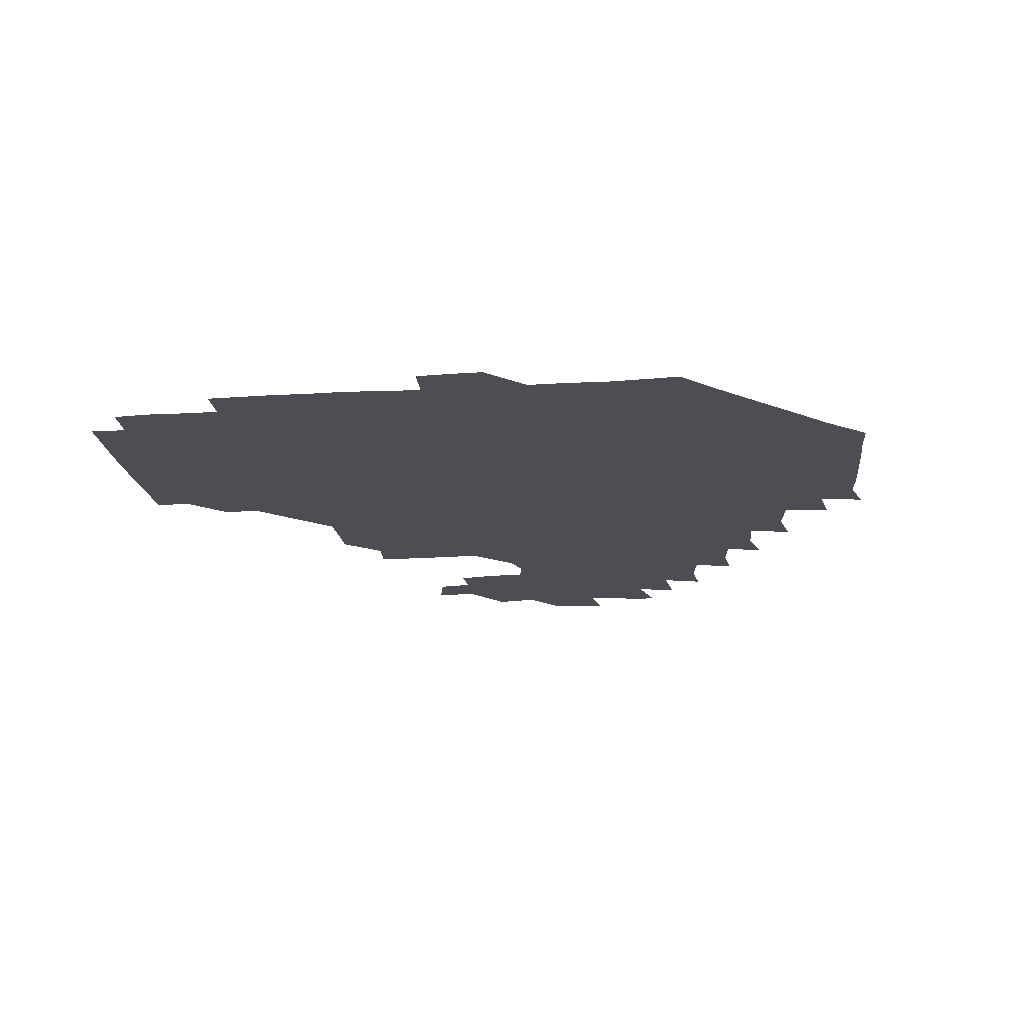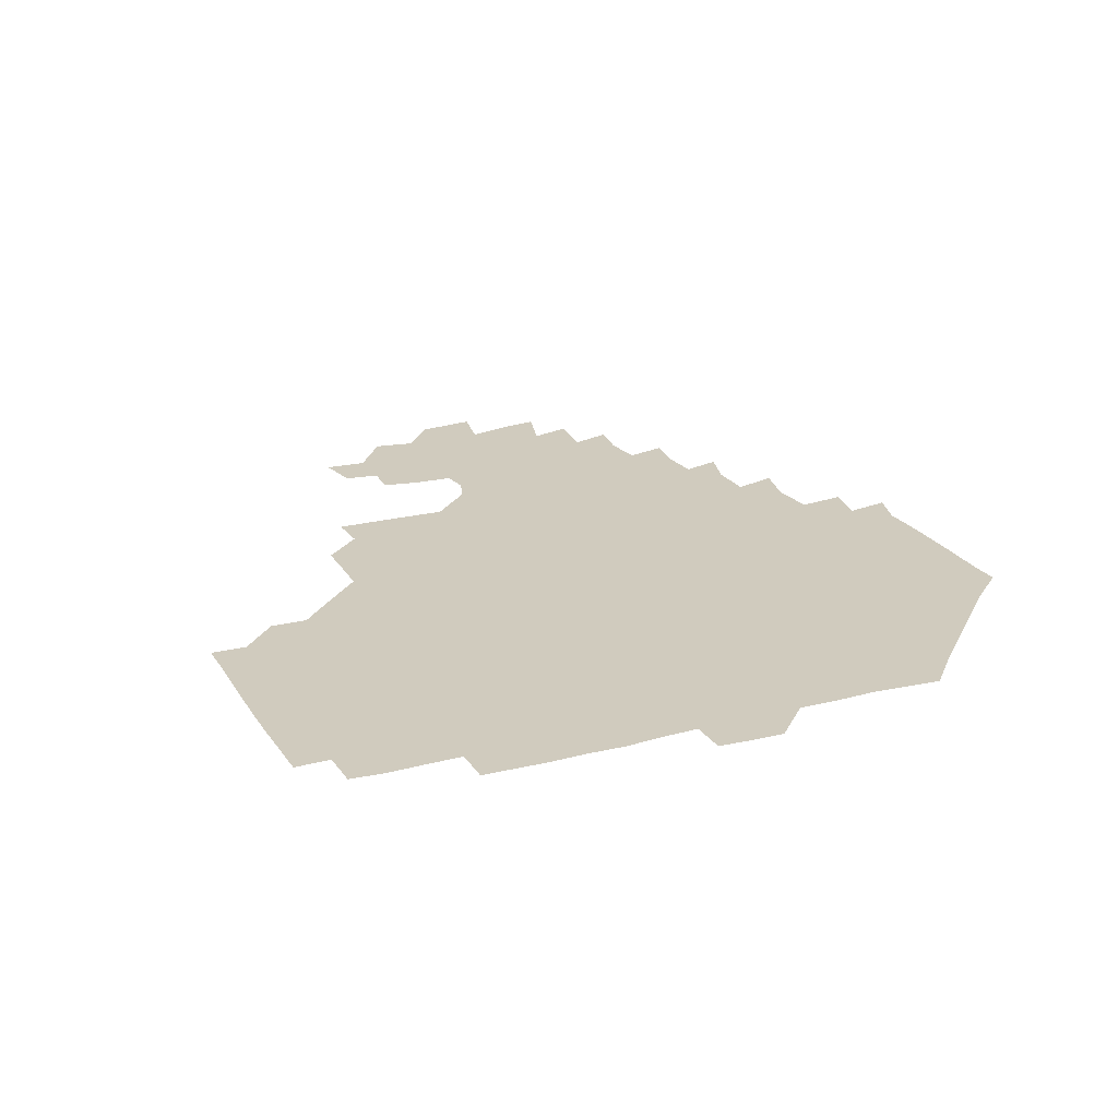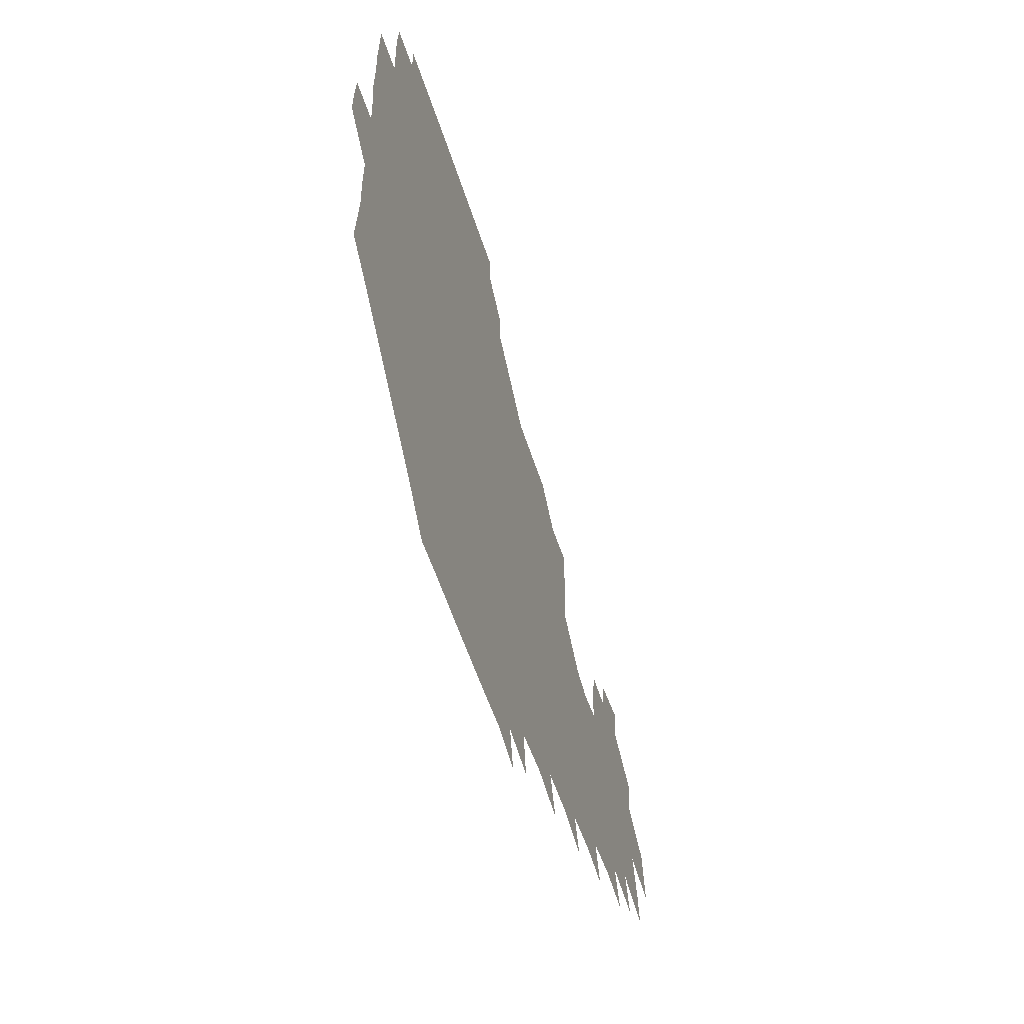
<metadata>
{"format":"obj","ext":"obj","renderer":"f3d","projection":"perspective","resolution":1024,"background":"white","views":[{"elev":-17.4,"azim":-82.8,"up":"+Z"},{"elev":23.3,"azim":-113.4,"up":"+Z"},{"elev":-58.8,"azim":-72.0,"up":"+Y"}]}
</metadata>
<code>
v 193.5 257.1 0
v 193.8 271 0
v 194.6 284.3 0
v 208.1 179.5 0
v 209.1 193.4 0
v 210.1 208.9 0
v 209.4 224.9 0
v 209.7 241.1 0
v 209.8 256.1 0
v 210.2 270.6 0
v 209.8 284.9 0
v 209.2 300.5 0
v 208 316 0
v 208.5 331 0
v 208.1 346.2 0
v 208.5 360.5 0
v 208.8 373.3 0
v 222.8 166.1 0
v 224.1 180.5 0
v 225.8 195.6 0
v 226.3 210.7 0
v 227.9 226.3 0
v 228.2 241.1 0
v 226.6 256 0
v 226.8 270.9 0
v 226.5 285.8 0
v 226.3 300.8 0
v 226.2 315.8 0
v 225.6 330.9 0
v 225.8 345.7 0
v 225.9 360 0
v 224.5 373.7 0
v 224.4 389.1 0
v 224 404.3 0
v 225.2 418.3 0
v 238.2 151.2 0
v 238.7 165.8 0
v 240.4 181 0
v 240.9 195.9 0
v 241.4 211 0
v 241.9 226 0
v 243.6 241.3 0
v 242.1 256.1 0
v 241.4 271 0
v 241.3 285.9 0
v 242.4 300.9 0
v 241.4 316 0
v 241.2 331 0
v 241.8 345.9 0
v 241.7 360.7 0
v 241.1 375.6 0
v 241.2 390.4 0
v 241.2 405 0
v 241.6 419 0
v 241.4 433.7 0
v 254.4 135.2 0
v 255.8 151.2 0
v 256.2 166.4 0
v 256.3 181.3 0
v 256.7 196.4 0
v 256.7 211.3 0
v 256.7 226.2 0
v 257.4 241.2 0
v 257.1 256 0
v 256.6 271 0
v 256.6 286 0
v 256.2 301.1 0
v 256.3 316.1 0
v 256.9 331.2 0
v 256.8 346.1 0
v 257 361 0
v 256.5 376 0
v 256.4 390.9 0
v 256.7 405.7 0
v 257 420.2 0
v 257.6 434.3 0
v 270.7 119.3 0
v 272.3 137 0
v 272.2 152 0
v 271.7 166.7 0
v 272.1 181.7 0
v 271.6 196.4 0
v 272 211.4 0
v 271.9 226.2 0
v 272 241.1 0
v 271.5 256 0
v 271.2 271 0
v 270.9 286.1 0
v 271.1 301.1 0
v 271.1 316.2 0
v 271.6 331.2 0
v 271.4 346.2 0
v 270.9 361.2 0
v 271.5 376.2 0
v 271.2 391.1 0
v 272.1 406.1 0
v 271.7 420.7 0
v 272.9 435 0
v 285 103.2 0
v 286.7 121.9 0
v 287.2 137.5 0
v 286.9 152 0
v 287.3 167.2 0
v 287 181.8 0
v 286.9 196.6 0
v 286.9 211.4 0
v 287.1 226.3 0
v 286.6 241 0
v 286.3 256 0
v 285.9 271.1 0
v 286.2 286.1 0
v 286 301.1 0
v 286 316.2 0
v 286.2 331.2 0
v 286.1 346.3 0
v 286.3 361.3 0
v 286.1 376.3 0
v 286.5 391.5 0
v 286.4 406.3 0
v 286.9 421.1 0
v 287.4 435.4 0
v 300.3 104 0
v 301.8 122.9 0
v 301.8 137.8 0
v 301.6 152.2 0
v 301.8 167.2 0
v 301.8 182 0
v 301.4 196.4 0
v 302 211.6 0
v 302.4 226.3 0
v 301.7 241 0
v 301.1 256 0
v 300.9 271.1 0
v 301.1 286 0
v 300.8 301.2 0
v 301.1 316.2 0
v 300.9 331.3 0
v 301.1 346.3 0
v 301.1 361.3 0
v 301 376.3 0
v 301.2 391.4 0
v 301 406.2 0
v 301.6 421.1 0
v 302.1 435.6 0
v 316.3 104 0
v 316.4 122.7 0
v 316.3 137.7 0
v 316.3 152.6 0
v 316.5 167.5 0
v 316.5 182.1 0
v 316.5 196.9 0
v 316.7 211.7 0
v 317.1 226.3 0
v 316.8 240.8 0
v 316.4 255.7 0
v 315.9 271 0
v 315.9 286.2 0
v 315.8 301.3 0
v 315.8 316.3 0
v 315.9 331.3 0
v 315.8 346.3 0
v 315.9 361.3 0
v 315.8 376.3 0
v 315.9 391.6 0
v 316.1 406.4 0
v 316.3 421.1 0
v 316.9 435.6 0
v 332.5 104.4 0
v 331.3 122.4 0
v 331 137.4 0
v 330.9 152.6 0
v 331 167.8 0
v 331 182.1 0
v 331.1 196.9 0
v 331.2 211.6 0
v 331.5 226.4 0
v 331.4 240.8 0
v 331.3 255.5 0
v 330.9 270.9 0
v 330.6 286.6 0
v 330.7 301.4 0
v 330.8 316.3 0
v 330.8 331.3 0
v 330.8 346.4 0
v 330.8 361.3 0
v 330.8 376.4 0
v 330.8 391.5 0
v 331 406.4 0
v 331.2 421.2 0
v 331.7 435.6 0
v 348.7 104.9 0
v 346.4 122.3 0
v 345.7 137.7 0
v 345.6 152.3 0
v 345.5 167.6 0
v 345.6 182.3 0
v 345.7 197 0
v 345.8 211.8 0
v 345.9 226.4 0
v 346 240.9 0
v 346 255.6 0
v 345.8 270.9 0
v 345.5 286.5 0
v 345.6 301.3 0
v 345.7 316.3 0
v 345.9 331.2 0
v 345.7 346.3 0
v 345.8 361.3 0
v 346 376.3 0
v 346.1 391.4 0
v 345.9 406.5 0
v 346.5 421.3 0
v 346.8 436.1 0
v 364.1 105.9 0
v 361.5 122.2 0
v 360.5 138 0
v 360.2 152.6 0
v 359.9 168 0
v 360.3 182 0
v 360.3 196.9 0
v 360.3 211.8 0
v 360.4 226.7 0
v 360.5 241 0
v 360.6 255.6 0
v 360.6 270.8 0
v 360.7 286 0
v 360.6 301.1 0
v 360.8 316.1 0
v 360.9 331.2 0
v 360.9 346.2 0
v 361 361.2 0
v 361.3 376.2 0
v 361.5 391.3 0
v 361.8 406.4 0
v 380.2 101.5 0
v 376.8 120.2 0
v 375.1 138.5 0
v 374.7 153.2 0
v 374.5 167.9 0
v 374.3 183 0
v 374.8 197.1 0
v 374.6 212.3 0
v 374.7 226.8 0
v 374.8 241.2 0
v 375.1 255.8 0
v 375.4 270.7 0
v 375.5 285.6 0
v 375.6 300.6 0
v 375.7 315.9 0
v 375.8 331.1 0
v 376 346.1 0
v 376.2 361 0
v 376.8 376 0
v 394.7 117 0
v 392.4 136.7 0
v 389.2 153.8 0
v 388.7 168.3 0
v 388.9 182.9 0
v 388.7 197.9 0
v 388.5 212.8 0
v 388.6 227.1 0
v 388.9 241.4 0
v 389.4 255.8 0
v 389.8 270.5 0
v 390 285.3 0
v 390.3 300.5 0
v 390.5 315.6 0
v 390.8 330.9 0
v 391 345.8 0
v 391.7 360.6 0
v 410.8 139.2 0
v 406.1 154.3 0
v 404.6 168 0
v 404.4 182.5 0
v 403.5 197.7 0
v 403.1 212.5 0
v 404.1 226.7 0
v 403.8 241.5 0
v 403.7 256 0
v 404.2 270.6 0
v 404.6 285.4 0
v 404.8 300.3 0
v 405.3 315.5 0
v 405.4 330.4 0
v 405.9 345.4 0
v 407.4 360.5 0
v 429.9 135.4 0
v 424.7 153.7 0
v 420.2 168.4 0
v 420.2 182.1 0
v 418.7 197.5 0
v 417 213 0
v 418 226.9 0
v 418.3 241.5 0
v 418.9 256.2 0
v 419 270.8 0
v 418.9 285.4 0
v 419.2 300.1 0
v 420.2 315.3 0
v 420.2 330.2 0
v 421 345.2 0
v 423.1 360.7 0
v 443.2 154.6 0
v 439.3 167.8 0
v 437.3 181.7 0
v 435.3 197 0
v 432.2 213.1 0
v 431.8 227.3 0
v 432 241.7 0
v 433.3 256.1 0
v 433.5 270.7 0
v 433.3 285.2 0
v 434.6 299.7 0
v 435.4 315.2 0
v 435.8 330.4 0
v 437.1 345 0
v 460.6 149.9 0
v 456.1 166.1 0
v 452.9 181.3 0
v 451.9 195.8 0
v 449 212.2 0
v 447.2 227.2 0
v 447.4 241.5 0
v 448.4 256 0
v 448.2 270.5 0
v 449.9 284.5 0
v 452.4 297.8 0
v 452.9 316.1 0
v 453.1 332.2 0
v 453.1 346.2 0
v 473.2 168 0
v 468.7 182.7 0
v 465.9 197.3 0
v 465 211.6 0
v 462.6 227.1 0
v 461.9 241.3 0
v 463.8 254.8 0
v 465.6 268.4 0
v 469.2 280.1 0
v 489 165.9 0
v 484.7 183.3 0
v 480.9 198.5 0
v 477.6 213.9 0
v 476.1 227.9 0
v 475.2 241.6 0
v 475.7 254.3 0
v 477.1 266.3 0
v 480.2 276.6 0
v 501.6 185.7 0
v 497.3 199.6 0
v 494.7 213.9 0
v 492.1 227.7 0
v 491.3 241.3 0
v 490.6 254.3 0
v 490.8 266.3 0
v 491.6 278.5 0
v 492.3 294.4 0
v 495 310.2 0
v 518.1 183.7 0
v 512.8 201.1 0
v 511.8 214.2 0
v 508.5 227.9 0
v 507.3 241.4 0
v 507.2 255.5 0
v 507.6 269.5 0
v 507.1 283 0
v 507.6 296.3 0
v 509 309.7 0
v 511 324 0
v 534.4 198.7 0
v 529.8 216 0
v 527.6 228.5 0
v 525.7 242.2 0
v 524.8 255.7 0
v 524.5 269.4 0
v 524.6 283.5 0
v 526.9 297.4 0
v 528 310.4 0
v 529 327.9 0
v 550.8 210.4 0
v 549.1 224.9 0
v 544.4 244.3 0
v 543.6 255.3 0
v 543.5 267.2 0
v 545 278.6 0
v 547.7 295.9 0
v 564.4 241 0
v 563 252.6 0
v 561.6 265 0
f 8 9 1
f 1 9 2
f 9 10 2
f 2 10 3
f 10 11 3
f 18 19 4
f 4 19 5
f 19 20 5
f 5 20 6
f 20 21 6
f 6 21 7
f 21 22 7
f 7 22 8
f 22 23 8
f 8 23 9
f 23 24 9
f 9 24 10
f 24 25 10
f 10 25 11
f 25 26 11
f 11 26 12
f 26 27 12
f 12 27 13
f 27 28 13
f 13 28 14
f 28 29 14
f 14 29 15
f 29 30 15
f 15 30 16
f 30 31 16
f 16 31 17
f 31 32 17
f 36 37 18
f 18 37 19
f 37 38 19
f 19 38 20
f 38 39 20
f 20 39 21
f 39 40 21
f 21 40 22
f 40 41 22
f 22 41 23
f 41 42 23
f 23 42 24
f 42 43 24
f 24 43 25
f 43 44 25
f 25 44 26
f 44 45 26
f 26 45 27
f 45 46 27
f 27 46 28
f 46 47 28
f 28 47 29
f 47 48 29
f 29 48 30
f 48 49 30
f 30 49 31
f 49 50 31
f 31 50 32
f 50 51 32
f 32 51 33
f 51 52 33
f 33 52 34
f 52 53 34
f 34 53 35
f 53 54 35
f 56 57 36
f 36 57 37
f 57 58 37
f 37 58 38
f 58 59 38
f 38 59 39
f 59 60 39
f 39 60 40
f 60 61 40
f 40 61 41
f 61 62 41
f 41 62 42
f 62 63 42
f 42 63 43
f 63 64 43
f 43 64 44
f 64 65 44
f 44 65 45
f 65 66 45
f 45 66 46
f 66 67 46
f 46 67 47
f 67 68 47
f 47 68 48
f 68 69 48
f 48 69 49
f 69 70 49
f 49 70 50
f 70 71 50
f 50 71 51
f 71 72 51
f 51 72 52
f 72 73 52
f 52 73 53
f 73 74 53
f 53 74 54
f 74 75 54
f 54 75 55
f 75 76 55
f 77 78 56
f 56 78 57
f 78 79 57
f 57 79 58
f 79 80 58
f 58 80 59
f 80 81 59
f 59 81 60
f 81 82 60
f 60 82 61
f 82 83 61
f 61 83 62
f 83 84 62
f 62 84 63
f 84 85 63
f 63 85 64
f 85 86 64
f 64 86 65
f 86 87 65
f 65 87 66
f 87 88 66
f 66 88 67
f 88 89 67
f 67 89 68
f 89 90 68
f 68 90 69
f 90 91 69
f 69 91 70
f 91 92 70
f 70 92 71
f 92 93 71
f 71 93 72
f 93 94 72
f 72 94 73
f 94 95 73
f 73 95 74
f 95 96 74
f 74 96 75
f 96 97 75
f 75 97 76
f 97 98 76
f 99 100 77
f 77 100 78
f 100 101 78
f 78 101 79
f 101 102 79
f 79 102 80
f 102 103 80
f 80 103 81
f 103 104 81
f 81 104 82
f 104 105 82
f 82 105 83
f 105 106 83
f 83 106 84
f 106 107 84
f 84 107 85
f 107 108 85
f 85 108 86
f 108 109 86
f 86 109 87
f 109 110 87
f 87 110 88
f 110 111 88
f 88 111 89
f 111 112 89
f 89 112 90
f 112 113 90
f 90 113 91
f 113 114 91
f 91 114 92
f 114 115 92
f 92 115 93
f 115 116 93
f 93 116 94
f 116 117 94
f 94 117 95
f 117 118 95
f 95 118 96
f 118 119 96
f 96 119 97
f 119 120 97
f 97 120 98
f 120 121 98
f 99 122 100
f 122 123 100
f 100 123 101
f 123 124 101
f 101 124 102
f 124 125 102
f 102 125 103
f 125 126 103
f 103 126 104
f 126 127 104
f 104 127 105
f 127 128 105
f 105 128 106
f 128 129 106
f 106 129 107
f 129 130 107
f 107 130 108
f 130 131 108
f 108 131 109
f 131 132 109
f 109 132 110
f 132 133 110
f 110 133 111
f 133 134 111
f 111 134 112
f 134 135 112
f 112 135 113
f 135 136 113
f 113 136 114
f 136 137 114
f 114 137 115
f 137 138 115
f 115 138 116
f 138 139 116
f 116 139 117
f 139 140 117
f 117 140 118
f 140 141 118
f 118 141 119
f 141 142 119
f 119 142 120
f 142 143 120
f 120 143 121
f 143 144 121
f 122 145 123
f 145 146 123
f 123 146 124
f 146 147 124
f 124 147 125
f 147 148 125
f 125 148 126
f 148 149 126
f 126 149 127
f 149 150 127
f 127 150 128
f 150 151 128
f 128 151 129
f 151 152 129
f 129 152 130
f 152 153 130
f 130 153 131
f 153 154 131
f 131 154 132
f 154 155 132
f 132 155 133
f 155 156 133
f 133 156 134
f 156 157 134
f 134 157 135
f 157 158 135
f 135 158 136
f 158 159 136
f 136 159 137
f 159 160 137
f 137 160 138
f 160 161 138
f 138 161 139
f 161 162 139
f 139 162 140
f 162 163 140
f 140 163 141
f 163 164 141
f 141 164 142
f 164 165 142
f 142 165 143
f 165 166 143
f 143 166 144
f 166 167 144
f 145 168 146
f 168 169 146
f 146 169 147
f 169 170 147
f 147 170 148
f 170 171 148
f 148 171 149
f 171 172 149
f 149 172 150
f 172 173 150
f 150 173 151
f 173 174 151
f 151 174 152
f 174 175 152
f 152 175 153
f 175 176 153
f 153 176 154
f 176 177 154
f 154 177 155
f 177 178 155
f 155 178 156
f 178 179 156
f 156 179 157
f 179 180 157
f 157 180 158
f 180 181 158
f 158 181 159
f 181 182 159
f 159 182 160
f 182 183 160
f 160 183 161
f 183 184 161
f 161 184 162
f 184 185 162
f 162 185 163
f 185 186 163
f 163 186 164
f 186 187 164
f 164 187 165
f 187 188 165
f 165 188 166
f 188 189 166
f 166 189 167
f 189 190 167
f 168 191 169
f 191 192 169
f 169 192 170
f 192 193 170
f 170 193 171
f 193 194 171
f 171 194 172
f 194 195 172
f 172 195 173
f 195 196 173
f 173 196 174
f 196 197 174
f 174 197 175
f 197 198 175
f 175 198 176
f 198 199 176
f 176 199 177
f 199 200 177
f 177 200 178
f 200 201 178
f 178 201 179
f 201 202 179
f 179 202 180
f 202 203 180
f 180 203 181
f 203 204 181
f 181 204 182
f 204 205 182
f 182 205 183
f 205 206 183
f 183 206 184
f 206 207 184
f 184 207 185
f 207 208 185
f 185 208 186
f 208 209 186
f 186 209 187
f 209 210 187
f 187 210 188
f 210 211 188
f 188 211 189
f 211 212 189
f 189 212 190
f 212 213 190
f 191 214 192
f 214 215 192
f 192 215 193
f 215 216 193
f 193 216 194
f 216 217 194
f 194 217 195
f 217 218 195
f 195 218 196
f 218 219 196
f 196 219 197
f 219 220 197
f 197 220 198
f 220 221 198
f 198 221 199
f 221 222 199
f 199 222 200
f 222 223 200
f 200 223 201
f 223 224 201
f 201 224 202
f 224 225 202
f 202 225 203
f 225 226 203
f 203 226 204
f 226 227 204
f 204 227 205
f 227 228 205
f 205 228 206
f 228 229 206
f 206 229 207
f 229 230 207
f 207 230 208
f 230 231 208
f 208 231 209
f 231 232 209
f 209 232 210
f 232 233 210
f 210 233 211
f 233 234 211
f 211 234 212
f 214 235 215
f 235 236 215
f 215 236 216
f 236 237 216
f 216 237 217
f 237 238 217
f 217 238 218
f 238 239 218
f 218 239 219
f 239 240 219
f 219 240 220
f 240 241 220
f 220 241 221
f 241 242 221
f 221 242 222
f 242 243 222
f 222 243 223
f 243 244 223
f 223 244 224
f 244 245 224
f 224 245 225
f 245 246 225
f 225 246 226
f 246 247 226
f 226 247 227
f 247 248 227
f 227 248 228
f 248 249 228
f 228 249 229
f 249 250 229
f 229 250 230
f 250 251 230
f 230 251 231
f 251 252 231
f 231 252 232
f 252 253 232
f 232 253 233
f 236 254 237
f 254 255 237
f 237 255 238
f 255 256 238
f 238 256 239
f 256 257 239
f 239 257 240
f 257 258 240
f 240 258 241
f 258 259 241
f 241 259 242
f 259 260 242
f 242 260 243
f 260 261 243
f 243 261 244
f 261 262 244
f 244 262 245
f 262 263 245
f 245 263 246
f 263 264 246
f 246 264 247
f 264 265 247
f 247 265 248
f 265 266 248
f 248 266 249
f 266 267 249
f 249 267 250
f 267 268 250
f 250 268 251
f 268 269 251
f 251 269 252
f 269 270 252
f 252 270 253
f 255 271 256
f 271 272 256
f 256 272 257
f 272 273 257
f 257 273 258
f 273 274 258
f 258 274 259
f 274 275 259
f 259 275 260
f 275 276 260
f 260 276 261
f 276 277 261
f 261 277 262
f 277 278 262
f 262 278 263
f 278 279 263
f 263 279 264
f 279 280 264
f 264 280 265
f 280 281 265
f 265 281 266
f 281 282 266
f 266 282 267
f 282 283 267
f 267 283 268
f 283 284 268
f 268 284 269
f 284 285 269
f 269 285 270
f 285 286 270
f 271 287 272
f 287 288 272
f 272 288 273
f 288 289 273
f 273 289 274
f 289 290 274
f 274 290 275
f 290 291 275
f 275 291 276
f 291 292 276
f 276 292 277
f 292 293 277
f 277 293 278
f 293 294 278
f 278 294 279
f 294 295 279
f 279 295 280
f 295 296 280
f 280 296 281
f 296 297 281
f 281 297 282
f 297 298 282
f 282 298 283
f 298 299 283
f 283 299 284
f 299 300 284
f 284 300 285
f 300 301 285
f 285 301 286
f 301 302 286
f 288 303 289
f 303 304 289
f 289 304 290
f 304 305 290
f 290 305 291
f 305 306 291
f 291 306 292
f 306 307 292
f 292 307 293
f 307 308 293
f 293 308 294
f 308 309 294
f 294 309 295
f 309 310 295
f 295 310 296
f 310 311 296
f 296 311 297
f 311 312 297
f 297 312 298
f 312 313 298
f 298 313 299
f 313 314 299
f 299 314 300
f 314 315 300
f 300 315 301
f 315 316 301
f 301 316 302
f 303 317 304
f 317 318 304
f 304 318 305
f 318 319 305
f 305 319 306
f 319 320 306
f 306 320 307
f 320 321 307
f 307 321 308
f 321 322 308
f 308 322 309
f 322 323 309
f 309 323 310
f 323 324 310
f 310 324 311
f 324 325 311
f 311 325 312
f 325 326 312
f 312 326 313
f 326 327 313
f 313 327 314
f 327 328 314
f 314 328 315
f 328 329 315
f 315 329 316
f 329 330 316
f 318 331 319
f 331 332 319
f 319 332 320
f 332 333 320
f 320 333 321
f 333 334 321
f 321 334 322
f 334 335 322
f 322 335 323
f 335 336 323
f 323 336 324
f 336 337 324
f 324 337 325
f 337 338 325
f 325 338 326
f 338 339 326
f 326 339 327
f 331 340 332
f 340 341 332
f 332 341 333
f 341 342 333
f 333 342 334
f 342 343 334
f 334 343 335
f 343 344 335
f 335 344 336
f 344 345 336
f 336 345 337
f 345 346 337
f 337 346 338
f 346 347 338
f 338 347 339
f 347 348 339
f 341 349 342
f 349 350 342
f 342 350 343
f 350 351 343
f 343 351 344
f 351 352 344
f 344 352 345
f 352 353 345
f 345 353 346
f 353 354 346
f 346 354 347
f 354 355 347
f 347 355 348
f 355 356 348
f 349 359 350
f 359 360 350
f 350 360 351
f 360 361 351
f 351 361 352
f 361 362 352
f 352 362 353
f 362 363 353
f 353 363 354
f 363 364 354
f 354 364 355
f 364 365 355
f 355 365 356
f 365 366 356
f 356 366 357
f 366 367 357
f 357 367 358
f 367 368 358
f 360 370 361
f 370 371 361
f 361 371 362
f 371 372 362
f 362 372 363
f 372 373 363
f 363 373 364
f 373 374 364
f 364 374 365
f 374 375 365
f 365 375 366
f 375 376 366
f 366 376 367
f 376 377 367
f 367 377 368
f 377 378 368
f 368 378 369
f 378 379 369
f 371 380 372
f 380 381 372
f 372 381 373
f 381 382 373
f 373 382 374
f 382 383 374
f 374 383 375
f 383 384 375
f 375 384 376
f 384 385 376
f 376 385 377
f 385 386 377
f 377 386 378
f 382 387 383
f 387 388 383
f 383 388 384
f 388 389 384
f 384 389 385

</code>
